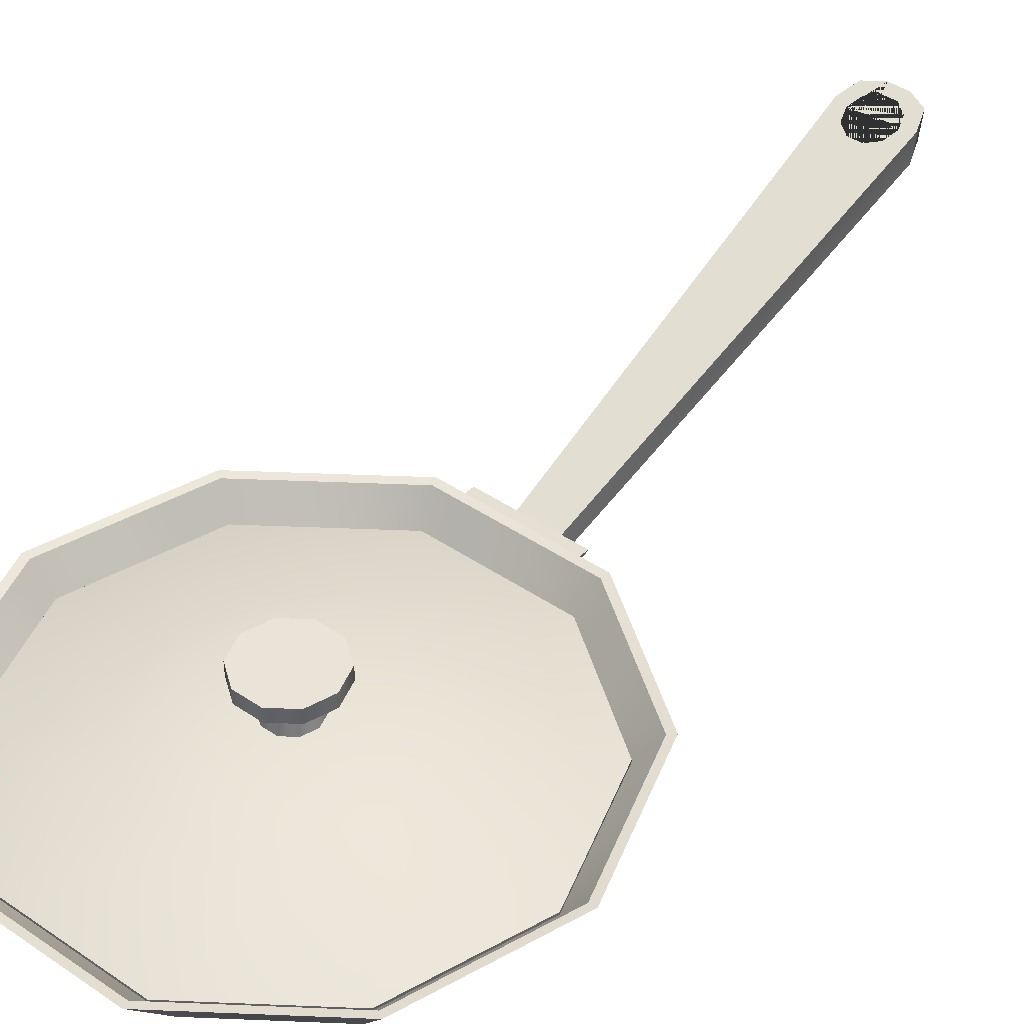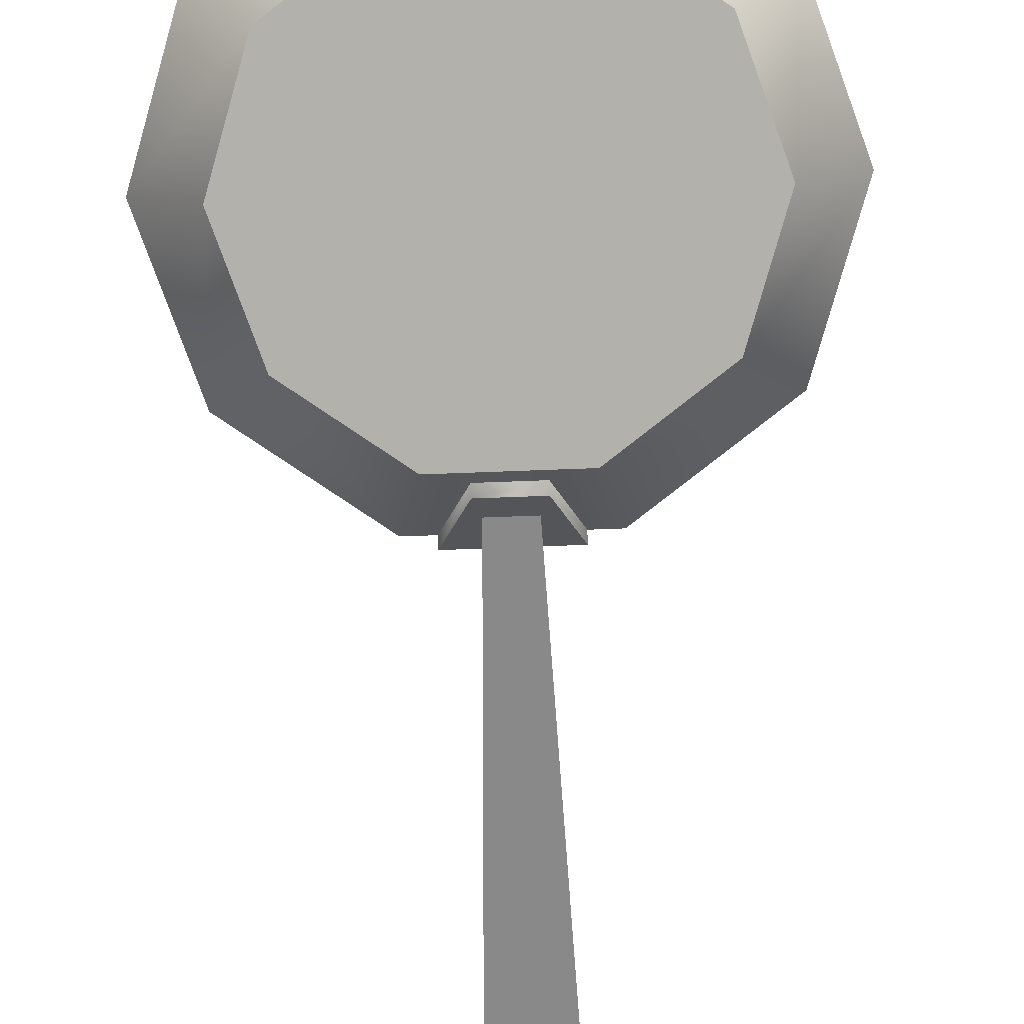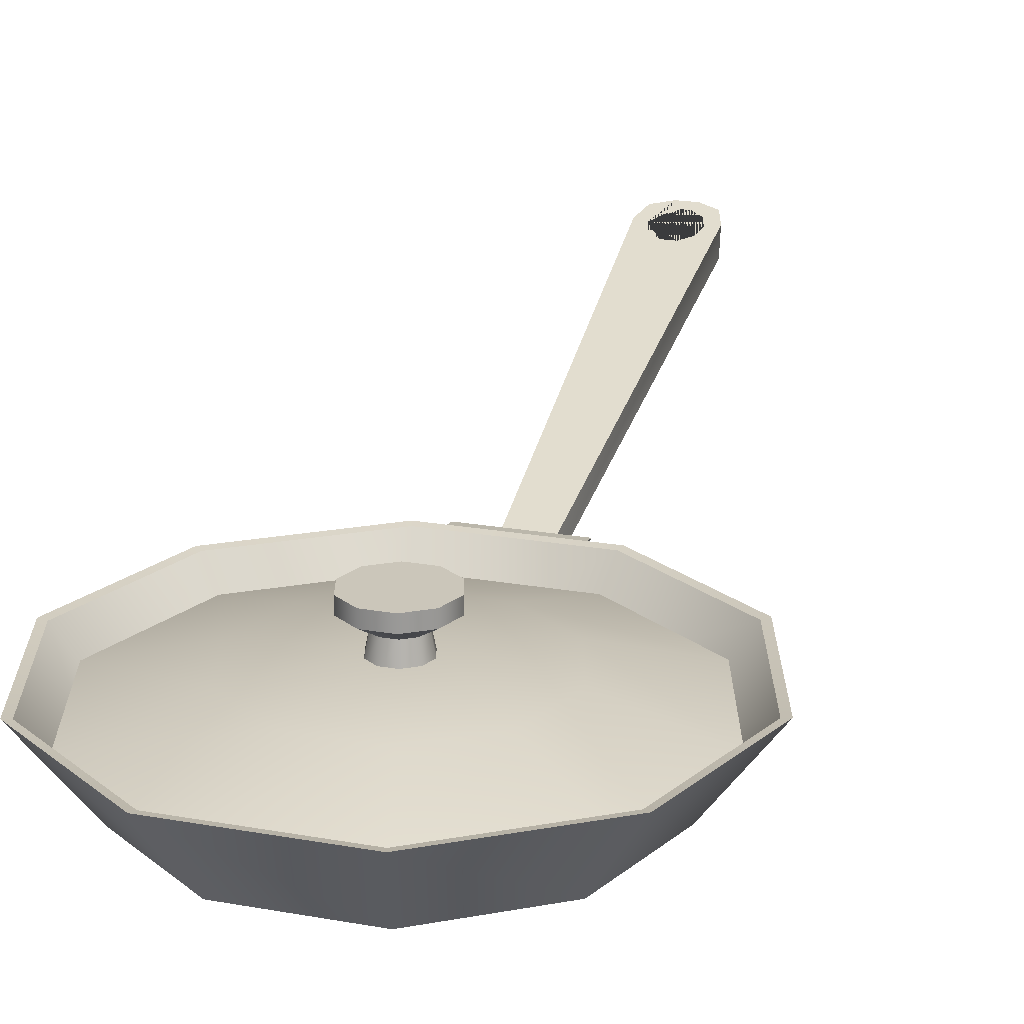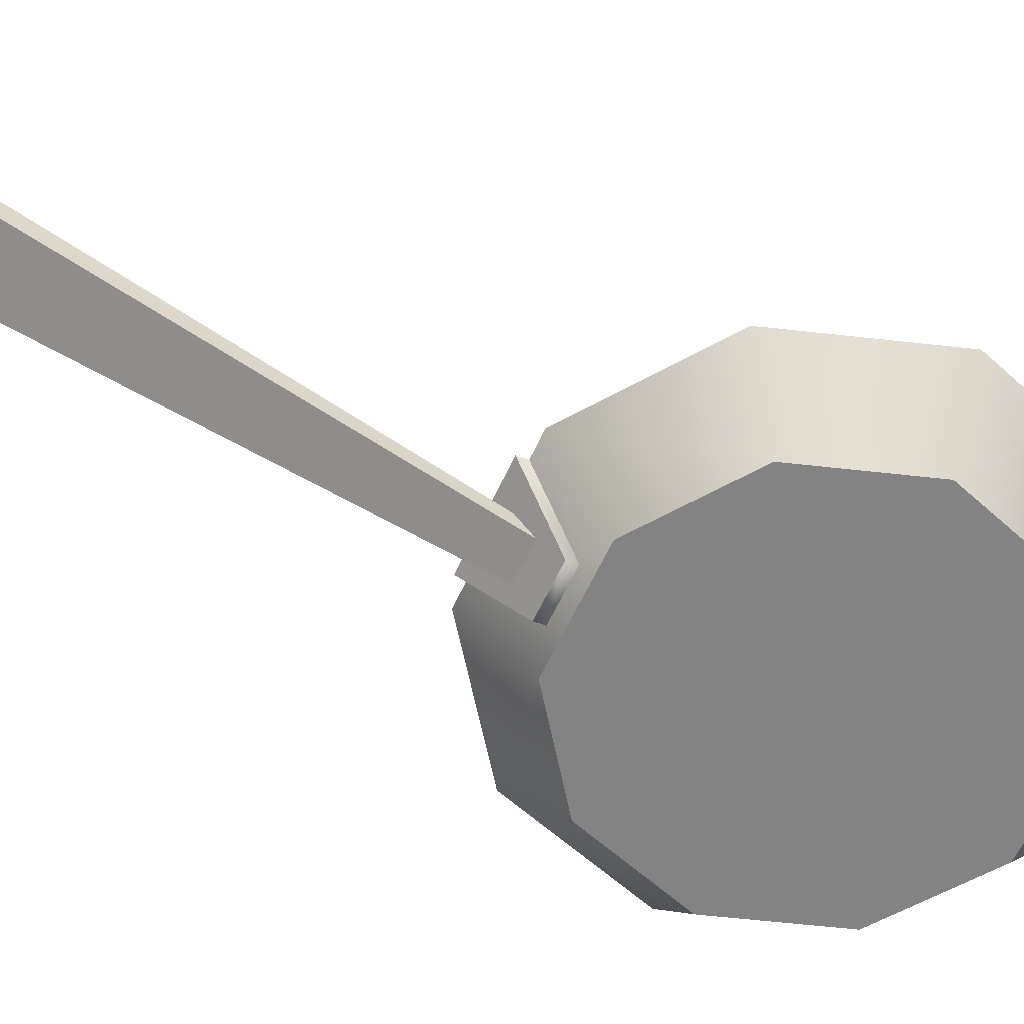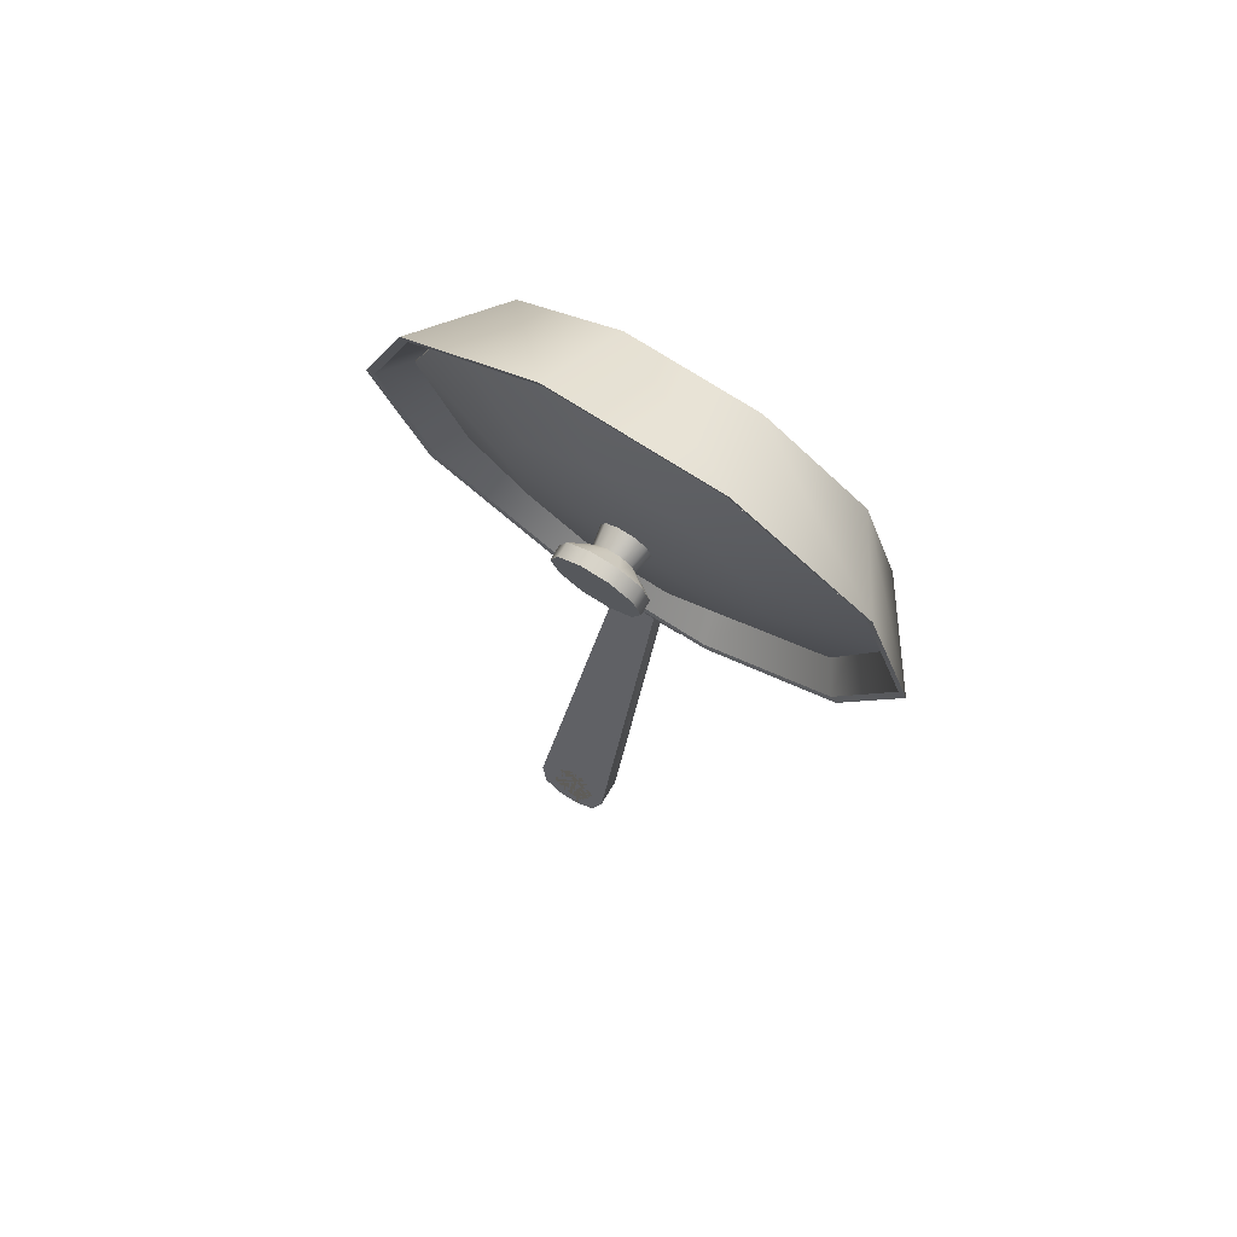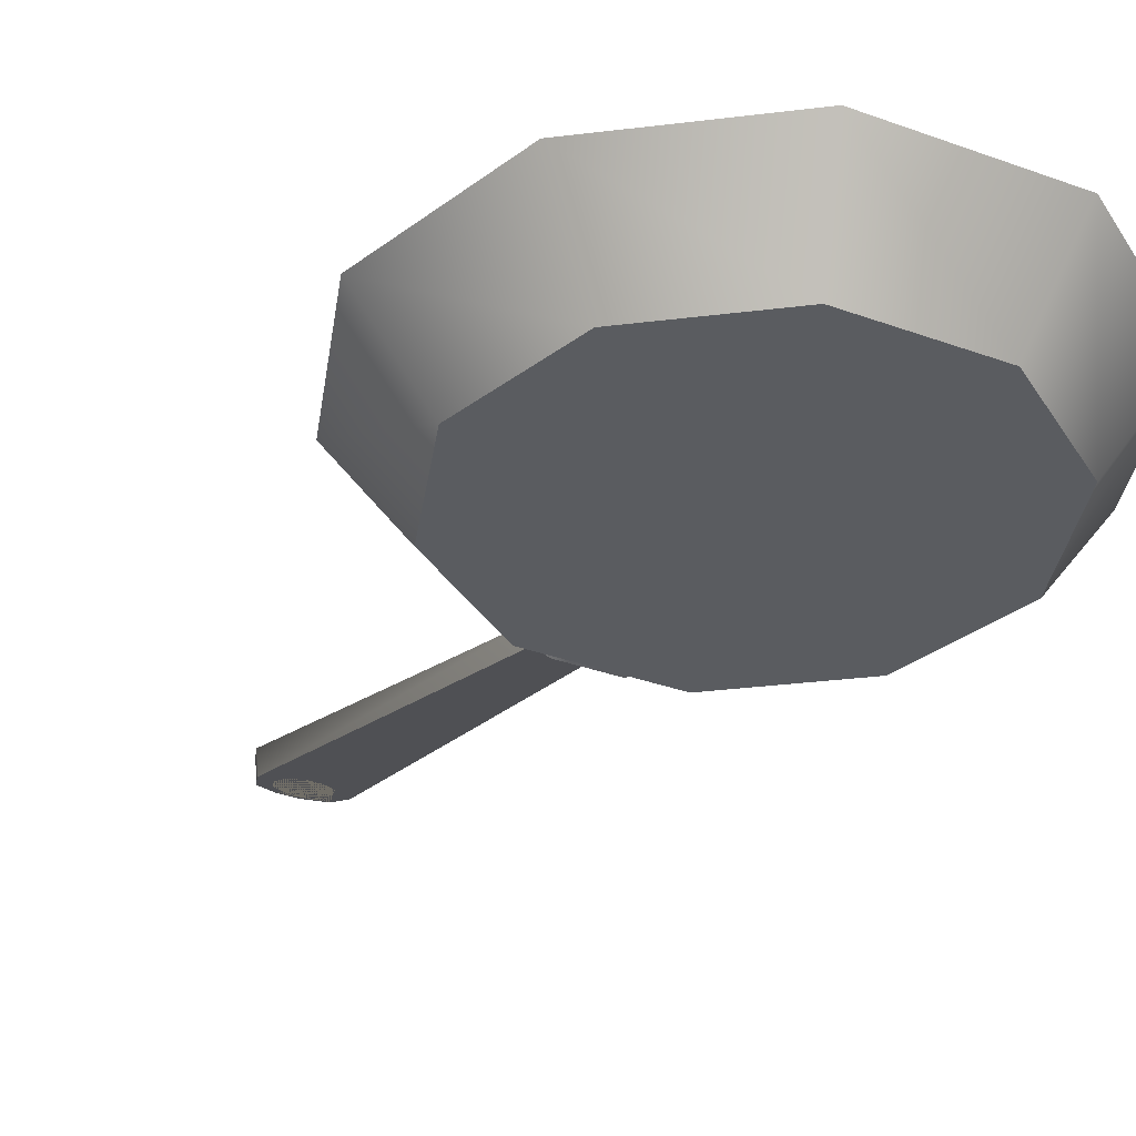
<metadata>
{"format":"obj","ext":"obj","renderer":"f3d","projection":"perspective","resolution":1024,"background":"white","views":[{"elev":43.1,"azim":38.8,"up":"+Y"},{"elev":-79.1,"azim":2.1,"up":"+Y"},{"elev":21.1,"azim":17.8,"up":"+Y"},{"elev":-61.2,"azim":-114.5,"up":"+Y"},{"elev":76.7,"azim":-147.8,"up":"+Z"},{"elev":-33.7,"azim":-26.5,"up":"+Y"}]}
</metadata>
<code>
o pan_frying_pan_lid.001_Cylinder.071
v 1.536 -0.3642 1.58
v 1.243 -0.3642 2.483
v 0.4746 -0.3642 3.041
v -0.4746 -0.3642 3.041
v -1.243 -0.3642 2.483
v -1.536 -0.3642 1.58
v -1.243 -0.3642 0.6776
v -0.4746 -0.3642 0.1196
v 0.4746 -0.3642 0.1196
v 1.243 -0.3642 0.6776
v 0.2271 -0.1228 1.58
v 0.1837 -0.1228 1.714
v 0.07018 -0.1228 1.796
v -0.07019 -0.1228 1.796
v -0.1838 -0.1228 1.714
v -0.2271 -0.1228 1.58
v -0.1838 -0.1228 1.447
v -0.07019 -0.1228 1.364
v 0.07018 -0.1228 1.364
v 0.1837 -0.1228 1.447
v 0.8367 -0.1667 1.58
v 0.6769 -0.1667 2.072
v 0.2586 -0.1667 2.376
v -0.2586 -0.1667 2.376
v -0.6769 -0.1667 2.072
v -0.8367 -0.1667 1.58
v -0.6769 -0.1667 1.088
v -0.2586 -0.1667 0.7845
v 0.2586 -0.1667 0.7845
v 0.6769 -0.1667 1.088
v 0.1723 -0.1228 1.58
v 0.1394 -0.1228 1.682
v 0.05325 -0.1228 1.744
v -0.05326 -0.1228 1.744
v -0.1394 -0.1228 1.682
v -0.1723 -0.1228 1.58
v -0.1394 -0.1228 1.479
v -0.05326 -0.1228 1.416
v 0.05325 -0.1228 1.416
v 0.1394 -0.1228 1.479
v 0.1391 0.04948 1.58
v 0.1126 0.04948 1.662
v 0.04299 0.04948 1.713
v -0.043 0.04948 1.713
v -0.1126 0.04948 1.662
v -0.1391 0.04948 1.58
v -0.1126 0.04948 1.499
v -0.043 0.04948 1.448
v 0.04299 0.04948 1.448
v 0.1126 0.04948 1.499
v 0.2912 0.1407 1.58
v 0.2356 0.1407 1.751
v 0.09 0.1407 1.857
v -0.09 0.1407 1.857
v -0.2356 0.1407 1.751
v -0.2912 0.1407 1.58
v -0.2356 0.1407 1.409
v -0.09 0.1407 1.303
v 0.09 0.1407 1.303
v 0.2356 0.1407 1.409
v 0.2912 0.236 1.58
v 0.2356 0.236 1.751
v 0.09 0.236 1.857
v -0.09 0.236 1.857
v -0.2356 0.236 1.751
v -0.2912 0.236 1.58
v -0.2356 0.236 1.409
v -0.09 0.236 1.303
v 0.09 0.236 1.303
v 0.2356 0.236 1.409
v 0.8367 -0.1208 1.58
v 0.6769 -0.1208 2.072
v 0.2586 -0.1208 2.376
v -0.2586 -0.1208 2.376
v -0.6769 -0.1208 2.072
v -0.8367 -0.1208 1.58
v -0.6769 -0.1208 1.088
v -0.2586 -0.1208 0.7845
v 0.2586 -0.1208 0.7845
v 0.6769 -0.1208 1.088
v 1.536 -0.3182 1.58
v 1.243 -0.3182 2.483
v 0.4746 -0.3182 3.041
v -0.4746 -0.3182 3.041
v -1.243 -0.3182 2.483
v -1.536 -0.3182 1.58
v -1.243 -0.3182 0.6776
v -0.4746 -0.3182 0.1196
v 0.4746 -0.3182 0.1196
v 1.243 -0.3182 0.6776
v 0.2271 -0.07687 1.58
v 0.1837 -0.07687 1.714
v 0.07018 -0.07687 1.796
v -0.07019 -0.07687 1.796
v -0.1838 -0.07687 1.714
v -0.2271 -0.07687 1.58
v -0.1838 -0.07687 1.447
v -0.07019 -0.07687 1.364
v 0.07018 -0.07687 1.364
v 0.1837 -0.07687 1.447
f 21 1 2 22
f 23 3 4 24
f 24 4 5 25
f 25 5 6 26
f 26 6 7 27
f 27 7 8 28
f 28 8 9 29
f 29 9 10 30
f 22 2 3 23
f 30 10 1 21
f 11 21 22 12
f 13 23 24 14
f 14 24 25 15
f 15 25 26 16
f 16 26 27 17
f 17 27 28 18
f 18 28 29 19
f 19 29 30 20
f 12 22 23 13
f 20 30 21 11
f 11 12 13 14 15 16 17 18 19 20
f 36 35 45 46
f 42 41 51 52
f 32 31 41 42
f 40 39 49 50
f 37 36 46 47
f 34 33 43 44
f 33 32 42 43
f 38 37 47 48
f 35 34 44 45
f 31 40 50 41
f 39 38 48 49
f 60 59 69 70
f 50 49 59 60
f 47 46 56 57
f 44 43 53 54
f 43 42 52 53
f 48 47 57 58
f 45 44 54 55
f 41 50 60 51
f 49 48 58 59
f 46 45 55 56
f 66 65 64 63 62 61 70 69 68 67
f 57 56 66 67
f 54 53 63 64
f 53 52 62 63
f 58 57 67 68
f 55 54 64 65
f 51 60 70 61
f 59 58 68 69
f 56 55 65 66
f 52 51 61 62
f 71 72 82 81
f 73 74 84 83
f 74 75 85 84
f 75 76 86 85
f 76 77 87 86
f 77 78 88 87
f 78 79 89 88
f 79 80 90 89
f 72 73 83 82
f 80 71 81 90
f 91 92 72 71
f 93 94 74 73
f 94 95 75 74
f 95 96 76 75
f 96 97 77 76
f 97 98 78 77
f 98 99 79 78
f 99 100 80 79
f 92 93 73 72
f 100 91 71 80
f 91 100 99 98 97 96 95 94 93 92
f 2 1 81 82
f 10 9 89 90
f 7 6 86 87
f 4 3 83 84
f 3 2 82 83
f 8 7 87 88
f 5 4 84 85
f 1 10 90 81
f 9 8 88 89
f 6 5 85 86
o pan_frying_pan_Cylinder.070
v 1.322 -0.6966 1.58
v 1.738 -0.1347 1.58
v 1.07 -0.6966 2.357
v 1.406 -0.1347 2.602
v 0.4086 -0.6966 2.838
v 0.5372 -0.1347 3.234
v -0.4086 -0.6966 2.838
v -0.5372 -0.1347 3.234
v -1.07 -0.6966 2.357
v -1.406 -0.1347 2.602
v -1.322 -0.6966 1.58
v -1.738 -0.1347 1.58
v -1.07 -0.6966 0.8031
v -1.406 -0.1347 0.5585
v -0.4086 -0.6966 0.3228
v -0.5372 -0.1347 -0.07297
v 0.4086 -0.6966 0.3228
v 0.5372 -0.1347 -0.07297
v 1.07 -0.6966 0.8031
v 1.406 -0.1347 0.5585
v -0.18 -0.6055 0.2586
v -0.3552 -0.1347 -0.07297
v 0.18 -0.6055 0.2586
v 0.3552 -0.1347 -0.07297
v -0.3552 -0.144 -0.1437
v -0.18 -0.6148 0.1878
v 0.18 -0.6148 0.1878
v 0.3552 -0.144 -0.1437
v 1.283 -0.6604 1.58
v 1.038 -0.6604 2.334
v 1.364 -0.1432 2.571
v 1.686 -0.1432 1.58
v 0.3963 -0.6604 2.8
v 0.521 -0.1432 3.184
v -0.3963 -0.6604 2.8
v -0.521 -0.1432 3.184
v -1.038 -0.6604 2.334
v -1.364 -0.1432 2.571
v -1.283 -0.6604 1.58
v -1.686 -0.1432 1.58
v -1.038 -0.6604 0.8264
v -1.364 -0.1432 0.5892
v -0.3963 -0.6604 0.3605
v -0.521 -0.1432 -0.0233
v 0.3963 -0.6604 0.3605
v 0.521 -0.1432 -0.0233
v 1.038 -0.6604 0.8264
v 1.364 -0.1432 0.5892
v -0.1326 -0.2727 -0.05151
v 0.1326 -0.2727 -0.05151
v -0.1326 -0.4614 0.1456
v 0.1326 -0.4614 0.1456
v -0.06973 0.6966 -3.234
v -0.2533 0.6336 -3.027
v -0.203 0.6782 -3.173
v 0.2533 0.6336 -3.027
v 0.06973 0.6966 -3.234
v 0.203 0.6782 -3.173
v -0.2537 0.448 -2.992
v -0.06973 0.5079 -3.198
v -0.2031 0.4903 -3.138
v 0.06973 0.5079 -3.198
v 0.2537 0.448 -2.992
v 0.2031 0.4903 -3.138
v 0.1315 0.653 -3.09
v -0.1626 0.6239 -2.995
v 0.1626 0.6239 -2.995
v 0.1315 0.5948 -2.899
v 0.05023 0.5768 -2.84
v -0.05023 0.5768 -2.84
v -0.1315 0.5948 -2.899
v -0.05023 0.671 -3.149
v 0.05023 0.671 -3.149
v -0.1315 0.653 -3.09
v -0.1315 0.4766 -3.09
v -0.1315 0.4212 -2.899
v -0.05023 0.4041 -2.84
v -0.1626 0.4489 -2.995
v -0.05023 0.4937 -3.149
v 0.05023 0.4937 -3.149
v 0.1315 0.4766 -3.09
v 0.1626 0.4489 -2.995
v 0.05023 0.4041 -2.84
v 0.1315 0.4212 -2.899
f 101 102 104 103
f 103 104 106 105
f 105 106 108 107
f 107 108 110 109
f 109 110 112 111
f 111 112 114 113
f 113 114 116 115
f 115 116 118 117
f 117 118 120 119
f 119 120 102 101
f 103 105 107 109 111 113 115 117 119 101
f 126 125 128 127
f 122 124 128 125
f 121 122 125 126
f 124 123 127 128
f 123 121 126 127
f 129 130 131 132
f 130 133 134 131
f 133 135 136 134
f 135 137 138 136
f 137 139 140 138
f 139 141 142 140
f 141 143 144 142
f 143 145 146 144
f 145 147 148 146
f 147 129 132 148
f 139 137 135 133 130 129 147 145 143 141
f 114 142 144 116
f 112 140 142 114
f 110 138 140 112
f 108 136 138 110
f 102 132 131 104
f 106 134 136 108
f 104 131 134 106
f 120 148 132 102
f 118 146 148 120
f 116 144 146 118
f 153 157 162 160
f 156 150 152 163
f 166 154 149 150 156 158 157 153 172 173 165 167 168 169 170 171
f 172 153 155 154 166 174
f 160 162 164 181 180 179
f 164 163 152 151 159 161 160 179 175 178 176 177 183 184 182 181
f 150 149 151 152
f 156 163 164 158
f 158 164 162 157
f 159 154 155 161
f 161 155 153 160
f 149 154 159 151
f 184 168 167 182
f 169 168 184 183
f 170 169 183 177
f 171 170 177 176
f 166 171 176 178
f 174 166 178 175
f 179 172 174 175
f 180 173 172 179
f 181 165 173 180
f 182 167 165 181

</code>
